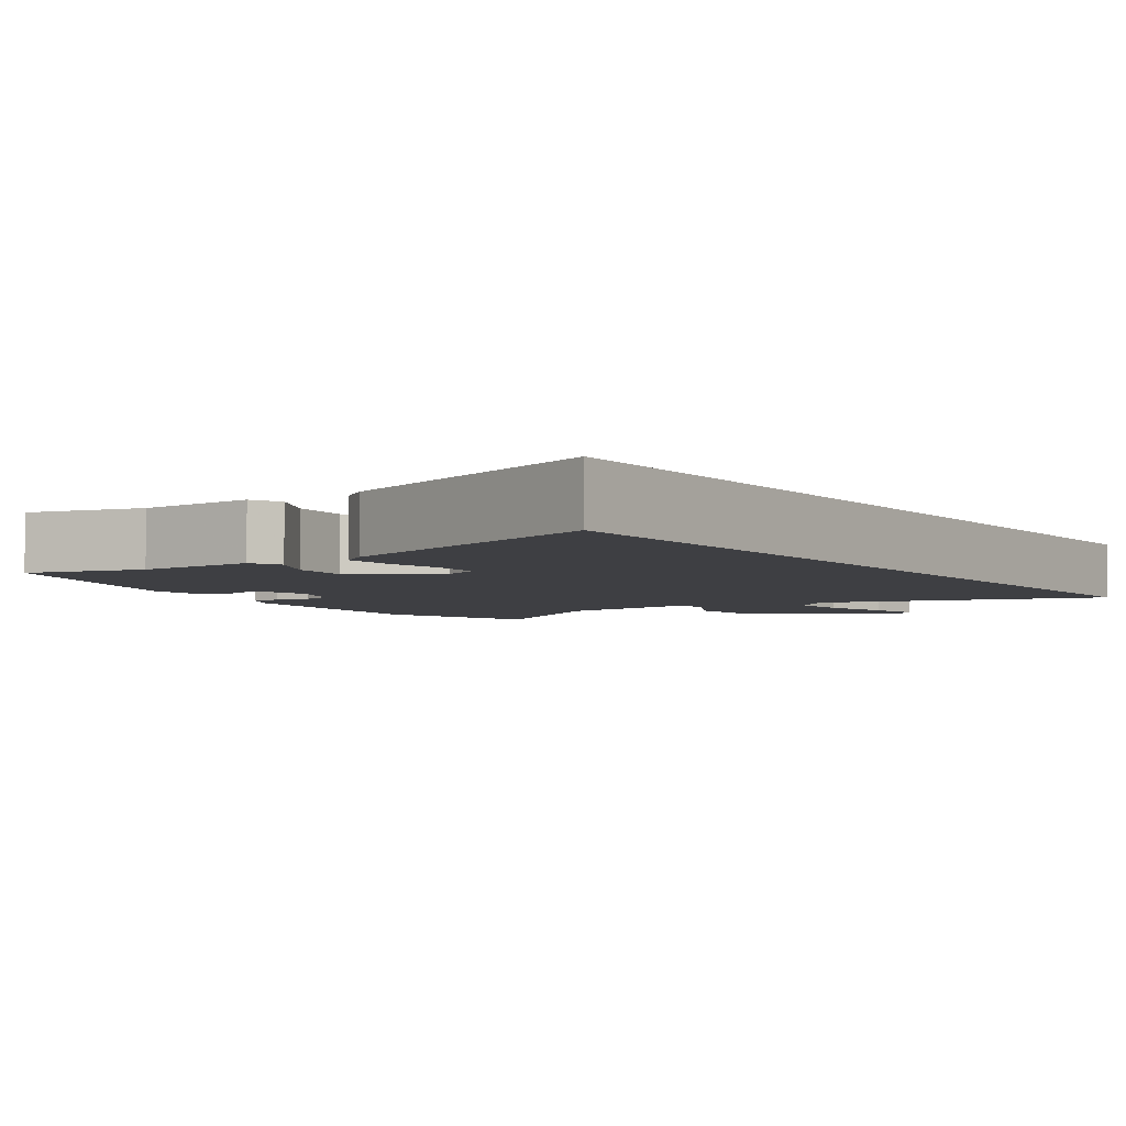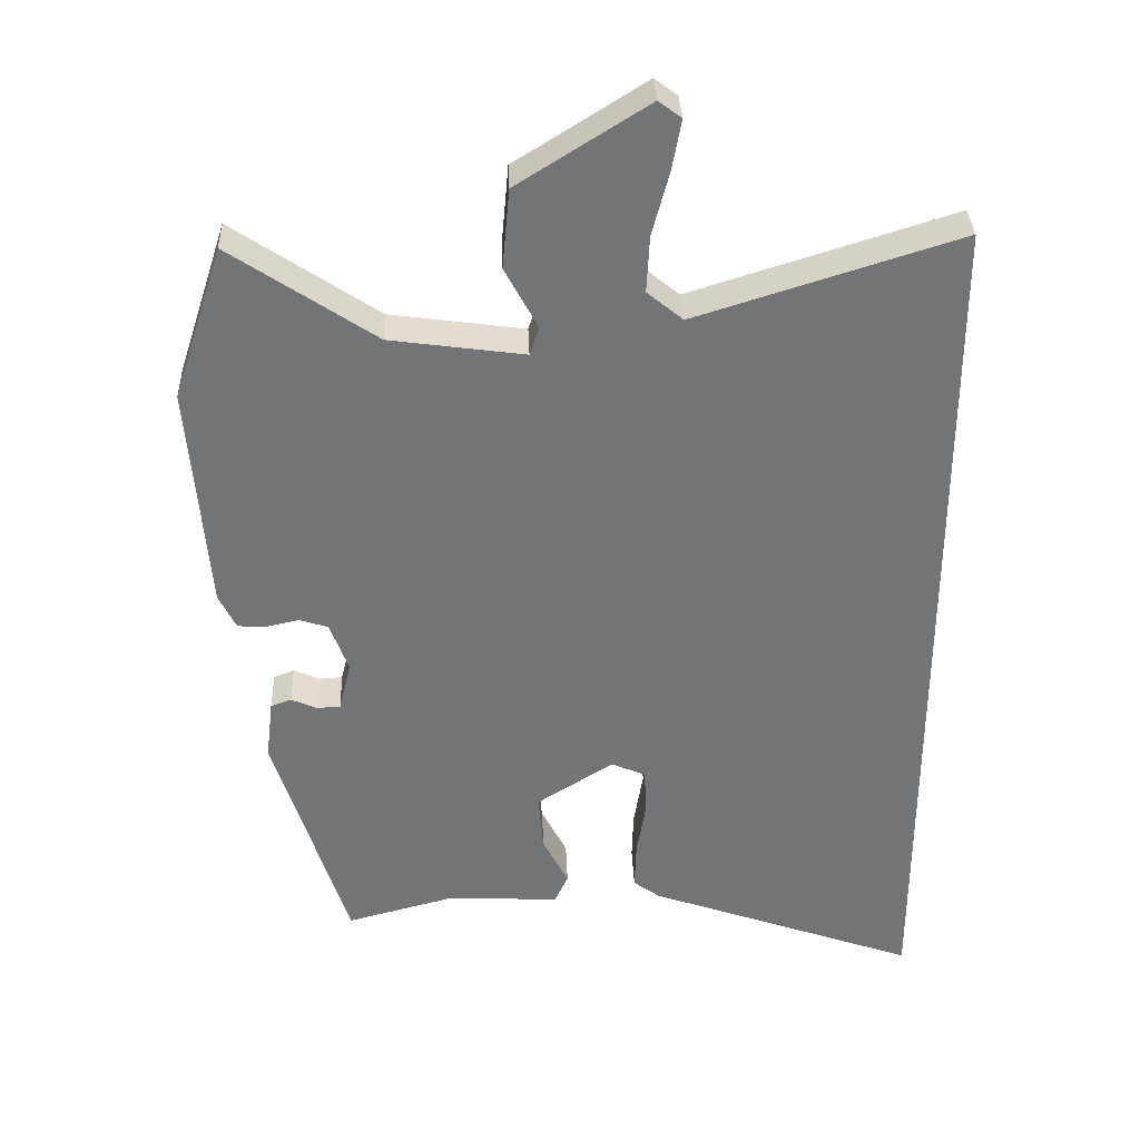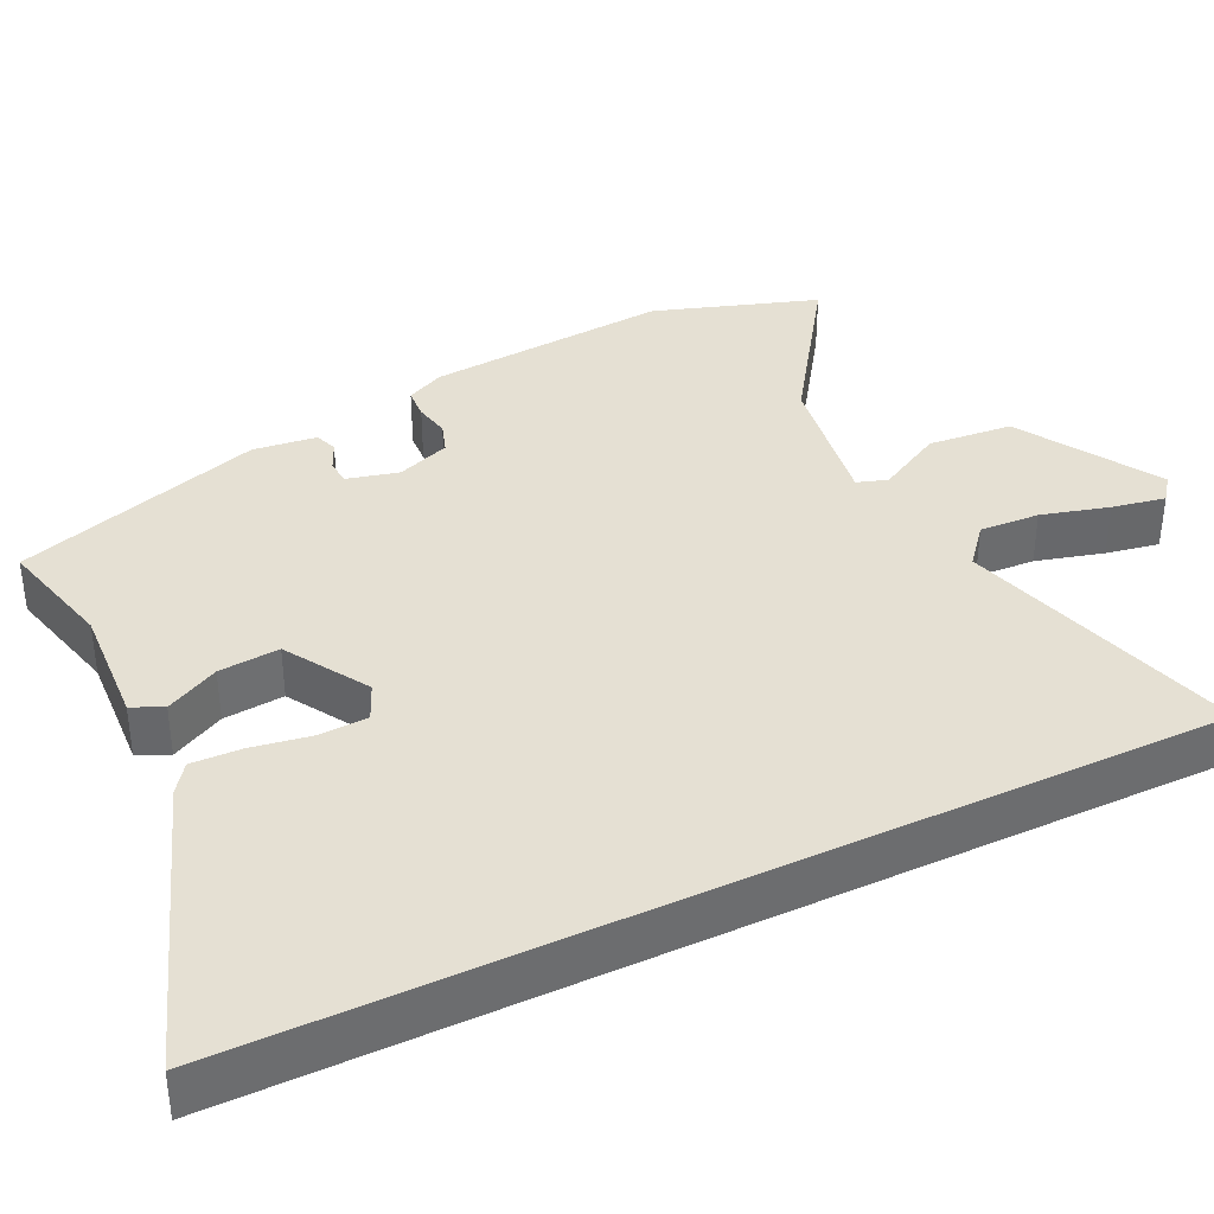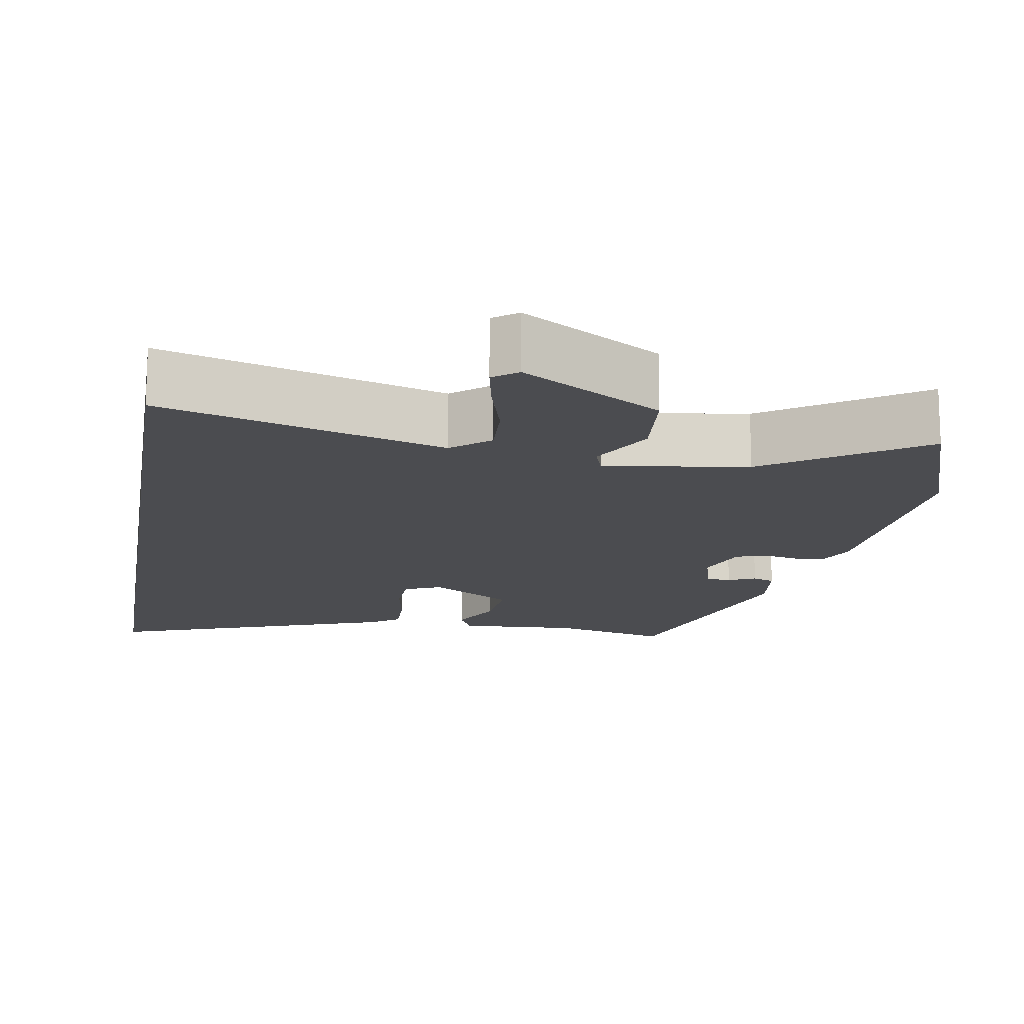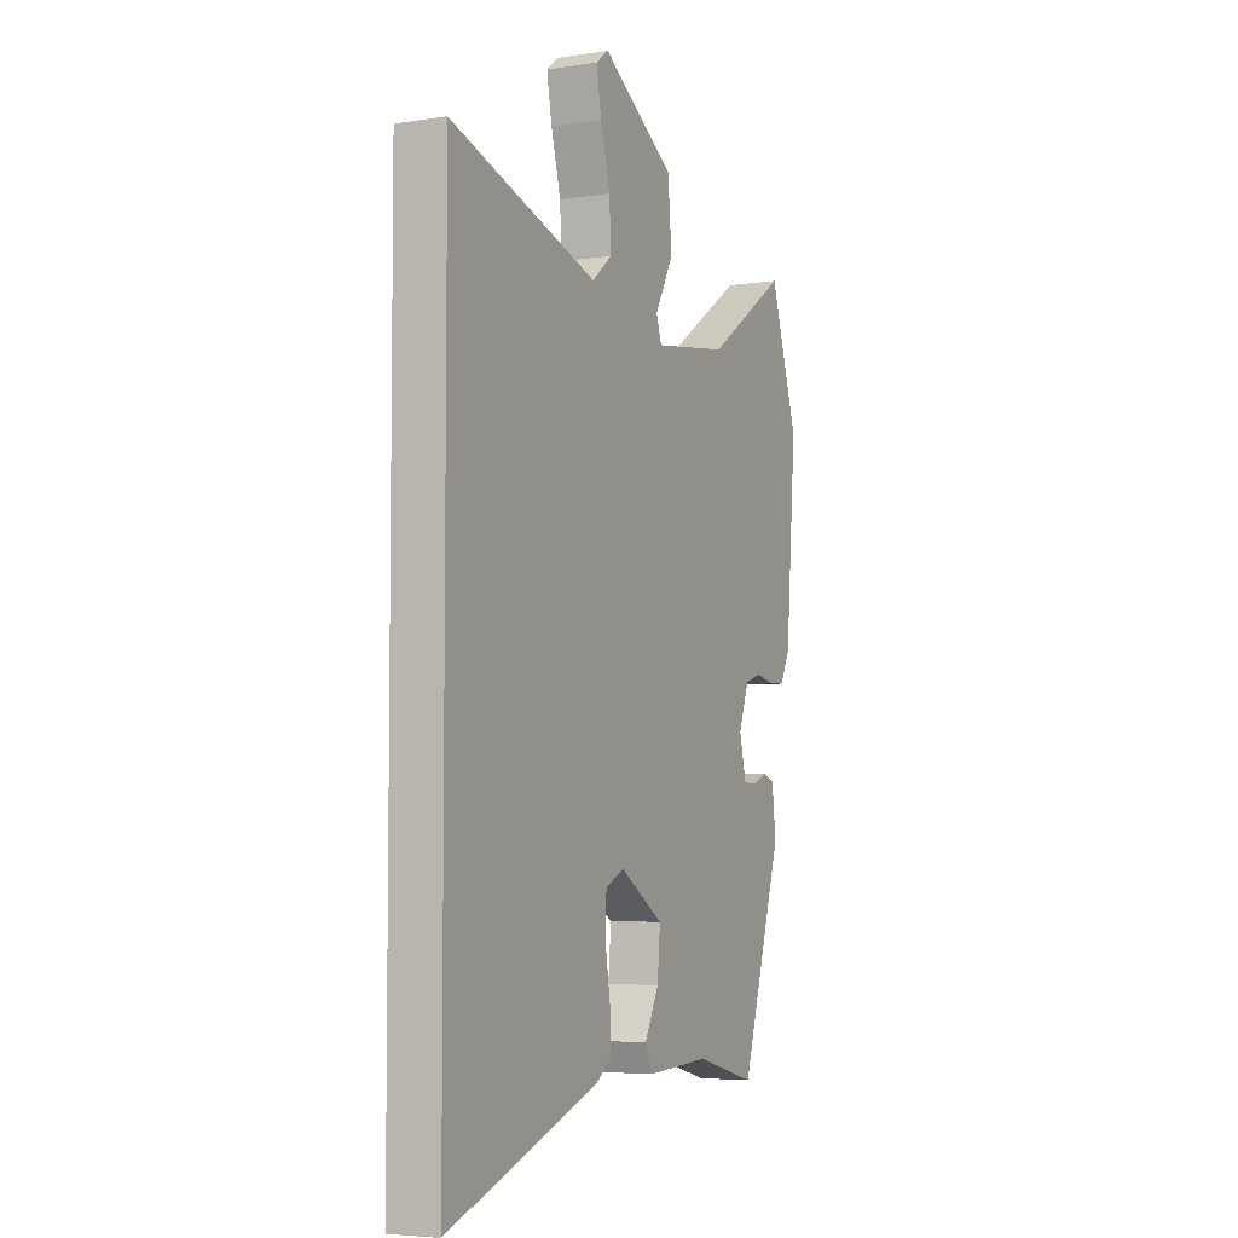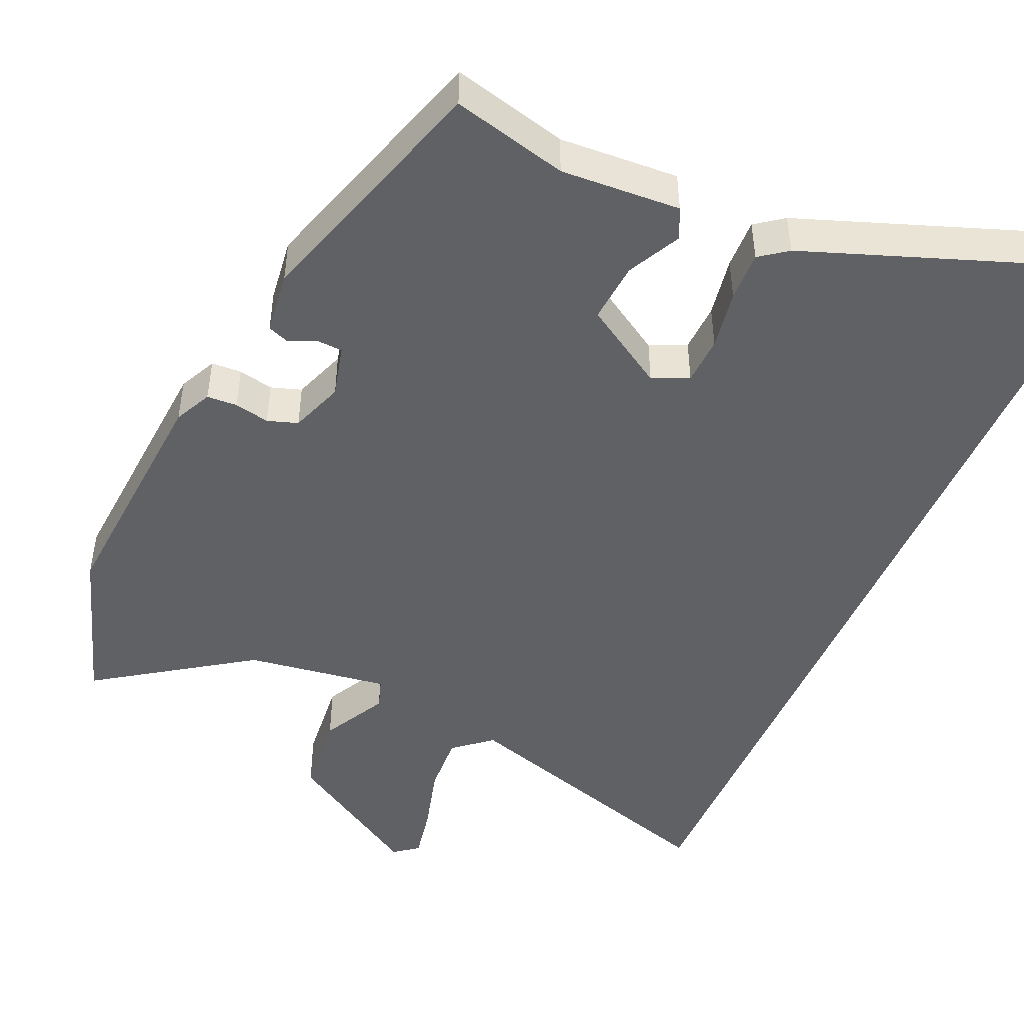
<metadata>
{"format":"obj","ext":"obj","renderer":"f3d","projection":"perspective","resolution":1024,"background":"white","views":[{"elev":-4.3,"azim":-145.5,"up":"+Y"},{"elev":34.1,"azim":177.8,"up":"+Z"},{"elev":38.0,"azim":-115.3,"up":"+Y"},{"elev":-15.2,"azim":-9.2,"up":"+Y"},{"elev":-4.9,"azim":-64.2,"up":"+Z"},{"elev":-47.6,"azim":156.6,"up":"+Y"}]}
</metadata>
<code>
v 0.458 0.07 0.628
v 0.528 0.07 0.414
v 0.502 0.07 0.095
v 0.478 0.07 0.046
v 0.438 0.07 0.044
v 0.392 0.07 0.054
v 0.352 0.07 0.041
v 0.326 0.07 -0.029
v 0.343 0.07 -0.098
v 0.376 0.07 -0.1
v 0.412 0.07 -0.084
v 0.441 0.07 -0.095
v 0.451 0.07 -0.179
v 0.348 0.07 -0.506
v 0.196 0.07 -0.466
v 0.038 0.07 -0.474
v 0.019 0.07 -0.433
v 0.055 0.07 -0.363
v 0.062 0.07 -0.283
v -0.046 0.07 -0.215
v -0.094 0.07 -0.236
v -0.097 0.07 -0.3
v -0.084 0.07 -0.379
v -0.082 0.07 -0.445
v -0.119 0.07 -0.472
v -0.5 0.07 -0.608
v -0.5 0.07 0.629
v -0.132 0.07 0.514
v -0.082 0.07 0.555
v -0.086 0.07 0.634
v -0.11 0.07 0.723
v -0.123 0.07 0.793
v -0.091 0.07 0.817
v 0.091 0.07 0.703
v 0.101 0.07 0.592
v 0.055 0.07 0.507
v 0.068 0.07 0.467
v 0.256 0.07 0.493
v 0.458 0 0.628
v 0.528 0 0.414
v 0.502 0 0.095
v 0.478 0 0.046
v 0.438 0 0.044
v 0.392 0 0.054
v 0.352 0 0.041
v 0.326 0 -0.029
v 0.343 0 -0.098
v 0.376 0 -0.1
v 0.412 0 -0.084
v 0.441 0 -0.095
v 0.451 0 -0.179
v 0.348 0 -0.506
v 0.196 0 -0.466
v 0.038 0 -0.474
v 0.019 0 -0.433
v 0.055 0 -0.363
v 0.062 0 -0.283
v -0.046 0 -0.215
v -0.094 0 -0.236
v -0.097 0 -0.3
v -0.084 0 -0.379
v -0.082 0 -0.445
v -0.119 0 -0.472
v -0.5 0 -0.608
v -0.5 0 0.629
v -0.132 0 0.514
v -0.082 0 0.555
v -0.086 0 0.634
v -0.11 0 0.723
v -0.123 0 0.793
v -0.091 0 0.817
v 0.091 0 0.703
v 0.101 0 0.592
v 0.055 0 0.507
v 0.068 0 0.467
v 0.256 0 0.493
f 34 35 36
f 33 34 36
f 32 33 36
f 31 32 36
f 30 31 36
f 29 30 36 37
f 28 29 37
f 25 26 27 28
f 22 23 24 25
f 21 22 25 28
f 20 21 28 37
f 15 16 17 18
f 15 18 19
f 14 15 19
f 13 14 19
f 12 13 19
f 11 12 19
f 10 11 19
f 9 10 19 20
f 4 5 6
f 3 4 6
f 2 3 6
f 1 2 6
f 38 1 6
f 38 6 7
f 37 38 7 8
f 8 9 20 37
f 74 73 72
f 74 72 71
f 74 71 70
f 74 70 69
f 74 69 68
f 75 74 68 67
f 75 67 66
f 66 65 64 63
f 63 62 61 60
f 66 63 60 59
f 75 66 59 58
f 56 55 54 53
f 57 56 53
f 57 53 52
f 57 52 51
f 57 51 50
f 57 50 49
f 57 49 48
f 58 57 48 47
f 44 43 42
f 44 42 41
f 44 41 40
f 44 40 39
f 44 39 76
f 45 44 76
f 46 45 76 75
f 75 58 47 46
f 1 39 40 2
f 2 40 41 3
f 3 41 42 4
f 4 42 43 5
f 5 43 44 6
f 6 44 45 7
f 7 45 46 8
f 8 46 47 9
f 9 47 48 10
f 10 48 49 11
f 11 49 50 12
f 12 50 51 13
f 13 51 52 14
f 14 52 53 15
f 15 53 54 16
f 16 54 55 17
f 17 55 56 18
f 18 56 57 19
f 19 57 58 20
f 20 58 59 21
f 21 59 60 22
f 22 60 61 23
f 23 61 62 24
f 24 62 63 25
f 25 63 64 26
f 26 64 65 27
f 27 65 66 28
f 28 66 67 29
f 29 67 68 30
f 30 68 69 31
f 31 69 70 32
f 32 70 71 33
f 33 71 72 34
f 34 72 73 35
f 35 73 74 36
f 36 74 75 37
f 37 75 76 38
f 38 76 39 1

</code>
